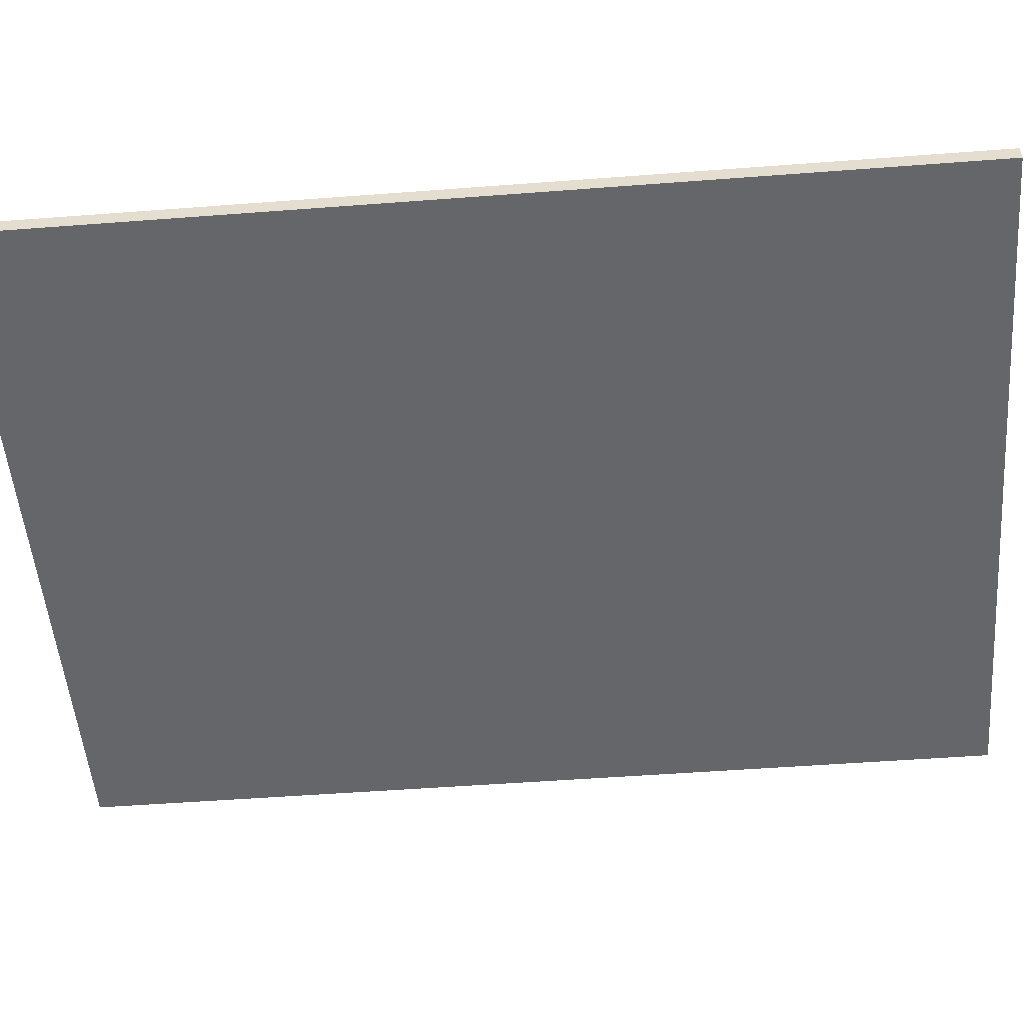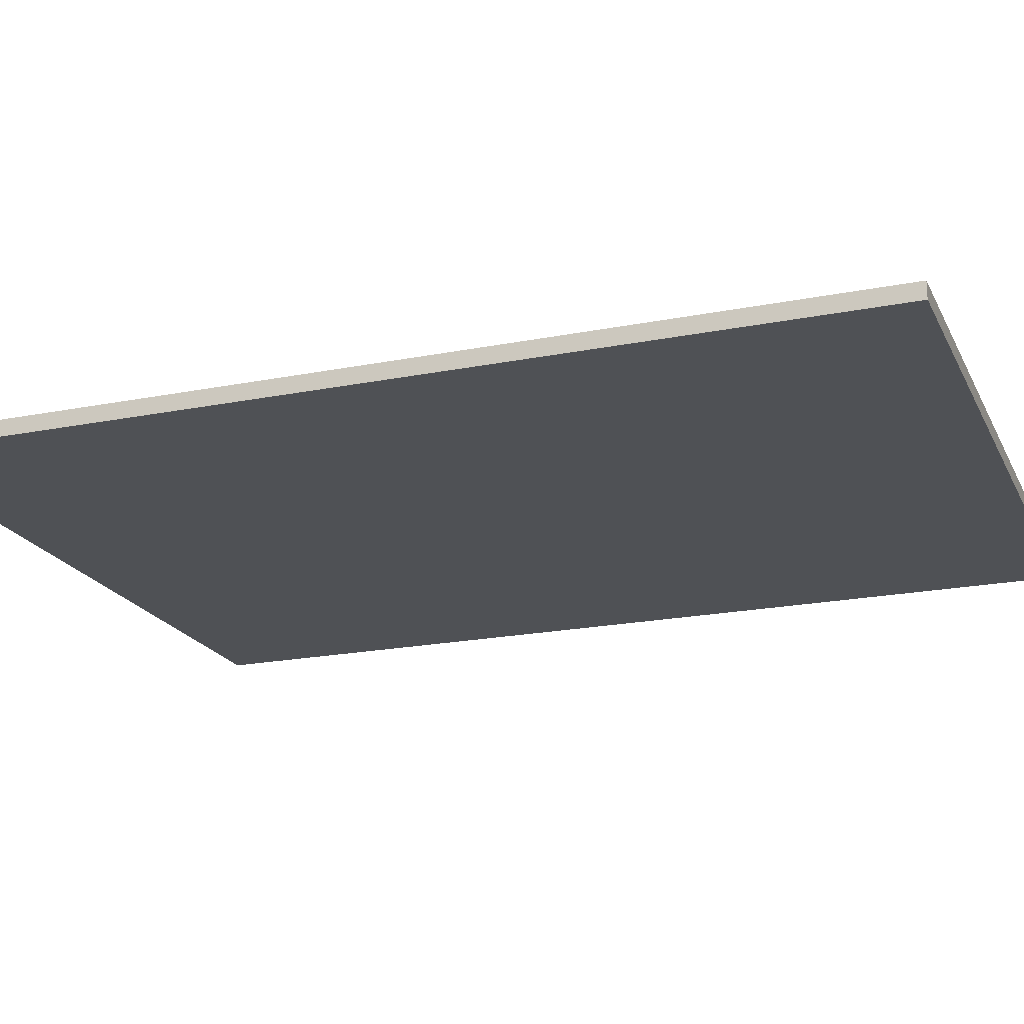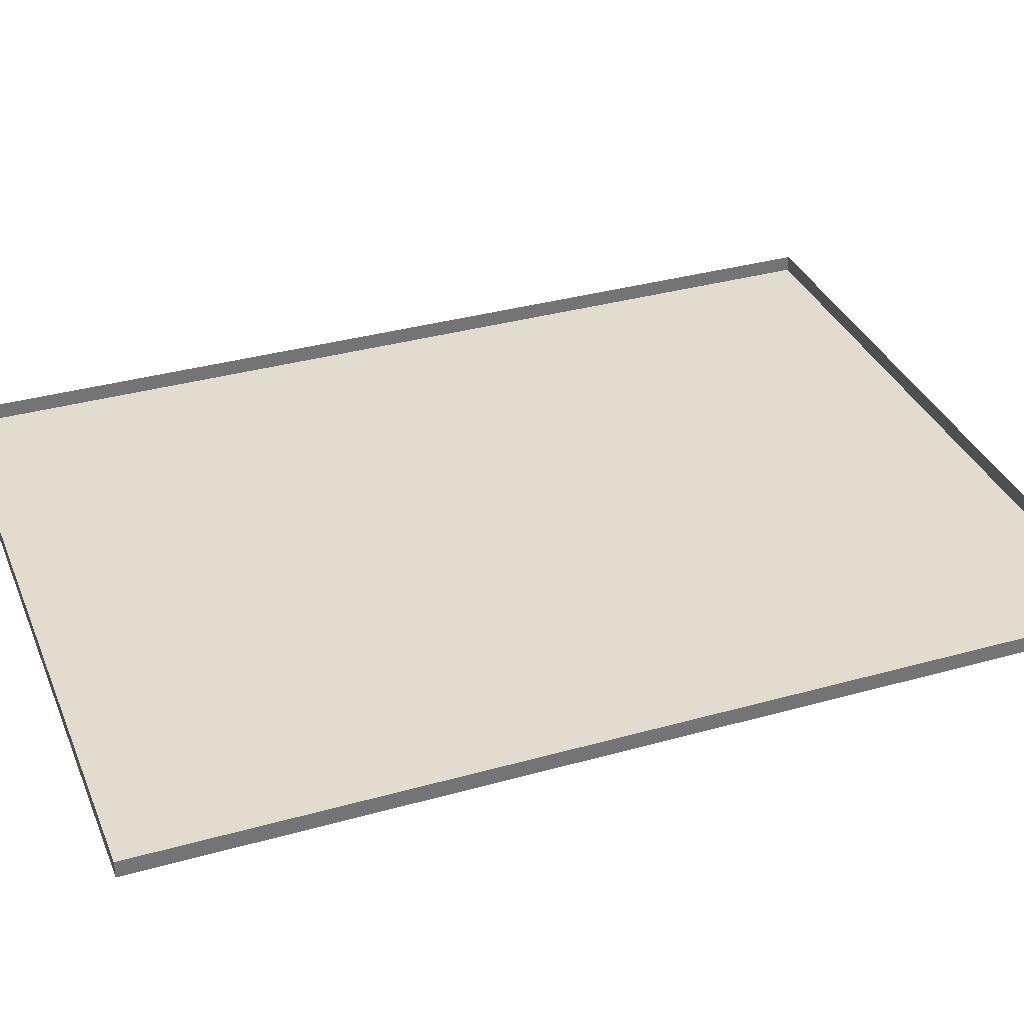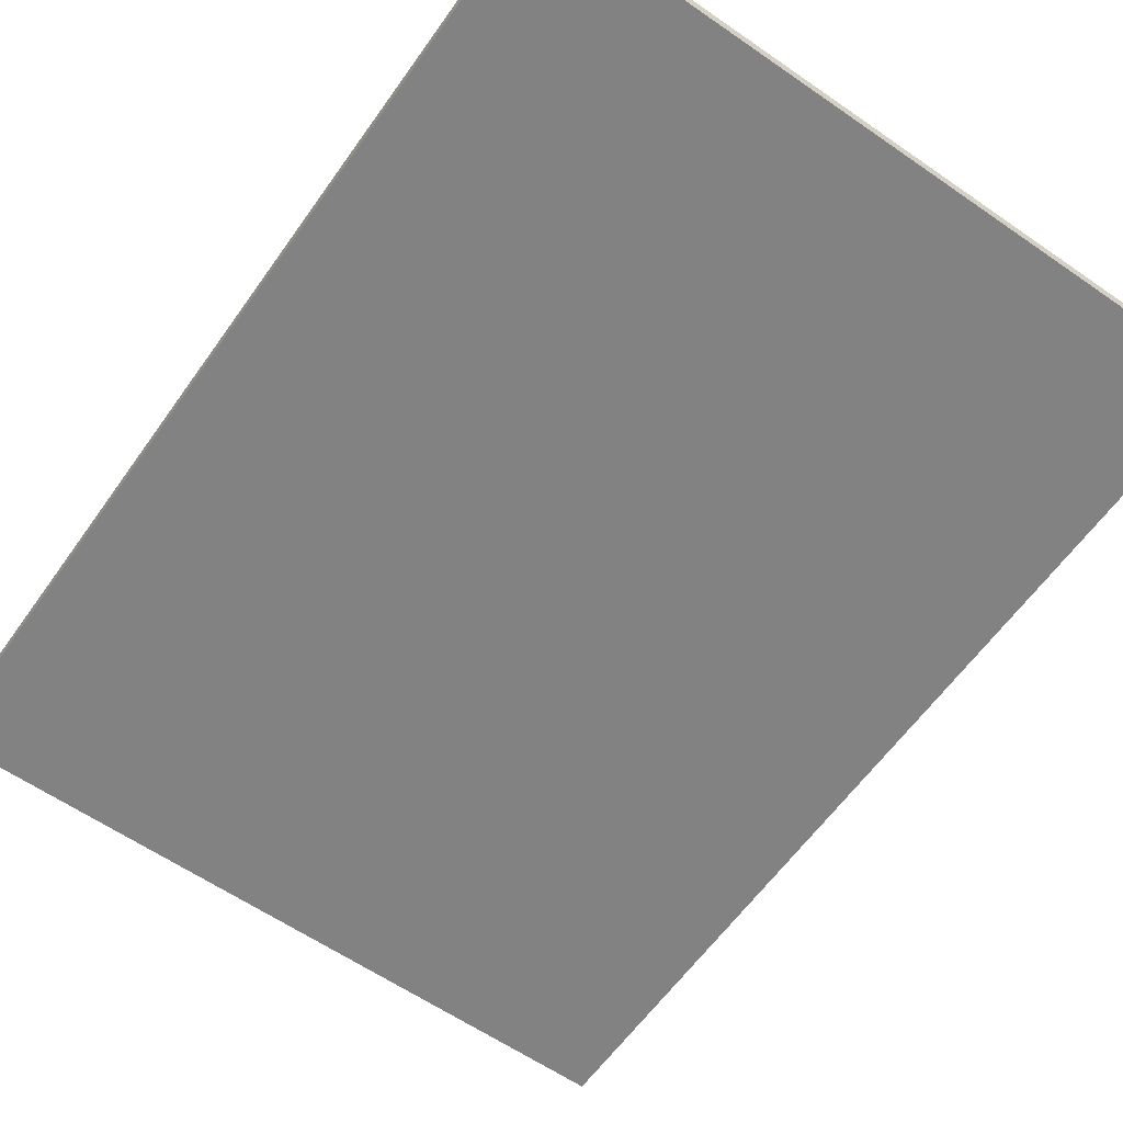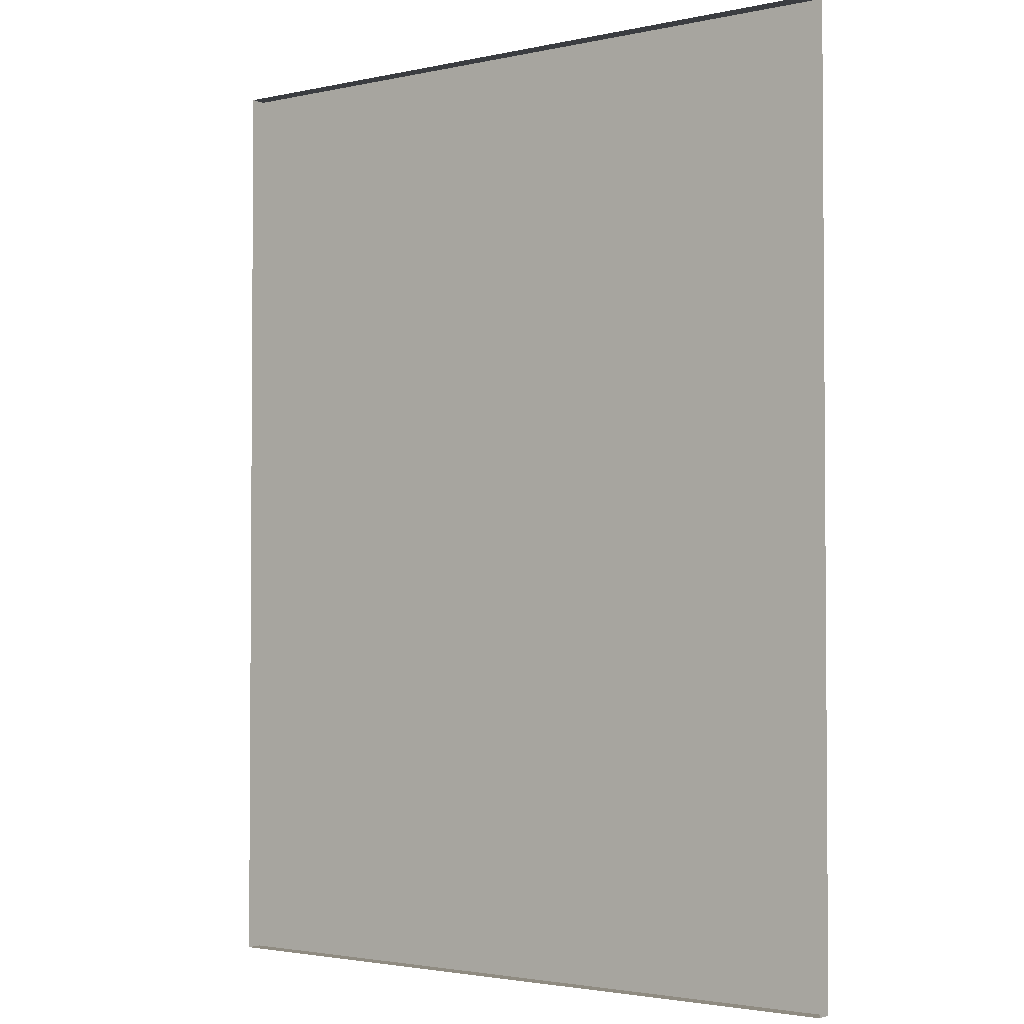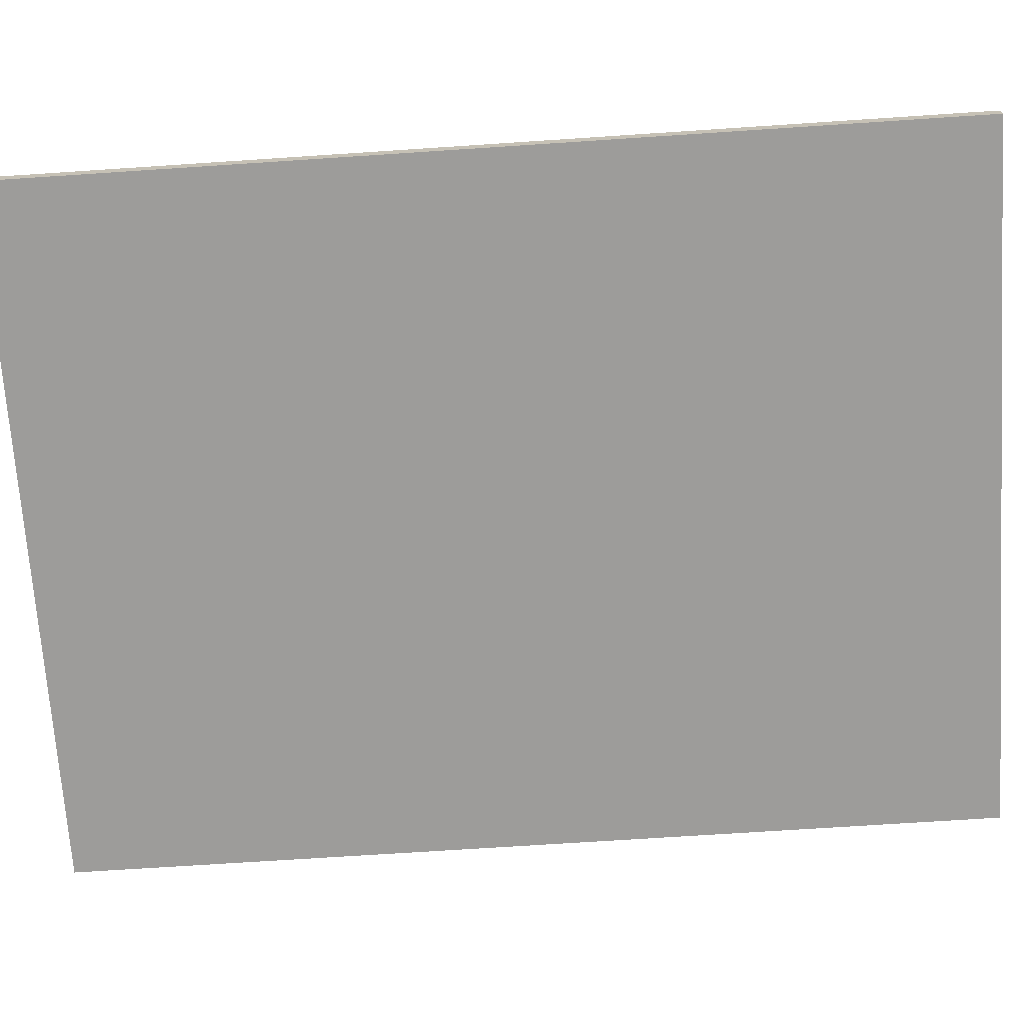
<metadata>
{"format":"obj","ext":"obj","renderer":"f3d","projection":"perspective","resolution":1024,"background":"white","views":[{"elev":-51.9,"azim":-85.3,"up":"+Z"},{"elev":-20.1,"azim":-69.9,"up":"+Z"},{"elev":34.6,"azim":69.4,"up":"+Z"},{"elev":-60.9,"azim":-35.2,"up":"+Z"},{"elev":-2.5,"azim":37.1,"up":"+Y"},{"elev":-70.3,"azim":-86.2,"up":"+Z"}]}
</metadata>
<code>
o #ID37
v -0.4388 -0.5049 0.4797
v -0.4388 0.6198 0.4992
v -0.4388 -0.5049 0.4992
v -0.4388 0.6198 0.4797
v -0.4388 0.6198 0.4797
v -0.4388 -0.5049 0.4797
v -0.4388 0.6198 0.4992
v -0.4388 -0.5049 0.4992
v 0.4142 -0.5049 0.4992
v -0.4388 -0.5049 0.4797
v -0.4388 -0.5049 0.4992
v 0.4142 -0.5049 0.4797
v 0.4142 -0.5049 0.4797
v 0.4142 -0.5049 0.4992
v -0.4388 -0.5049 0.4797
v -0.4388 -0.5049 0.4992
v 0.4142 0.6198 0.4797
v -0.4388 -0.5049 0.4797
v 0.4142 -0.5049 0.4797
v -0.4388 0.6198 0.4797
v -0.4388 0.6198 0.4797
v 0.4142 0.6198 0.4797
v -0.4388 -0.5049 0.4797
v 0.4142 -0.5049 0.4797
v 0.4142 0.6198 0.4797
v -0.4388 0.6198 0.4992
v -0.4388 0.6198 0.4797
v 0.4142 0.6198 0.4992
v 0.4142 0.6198 0.4992
v 0.4142 0.6198 0.4797
v -0.4388 0.6198 0.4992
v -0.4388 0.6198 0.4797
v 0.4142 0.6198 0.4797
v 0.4142 -0.5049 0.4992
v 0.4142 0.6198 0.4992
v 0.4142 -0.5049 0.4797
v 0.4142 -0.5049 0.4797
v 0.4142 0.6198 0.4797
v 0.4142 -0.5049 0.4992
v 0.4142 0.6198 0.4992
f 1 2 3
f 2 1 4
f 5 6 7
f 8 7 6
f 9 10 11
f 10 9 12
f 13 14 15
f 16 15 14
f 17 18 19
f 18 17 20
f 21 22 23
f 24 23 22
f 25 26 27
f 26 25 28
f 29 30 31
f 32 31 30
f 33 34 35
f 34 33 36
f 37 38 39
f 40 39 38

</code>
